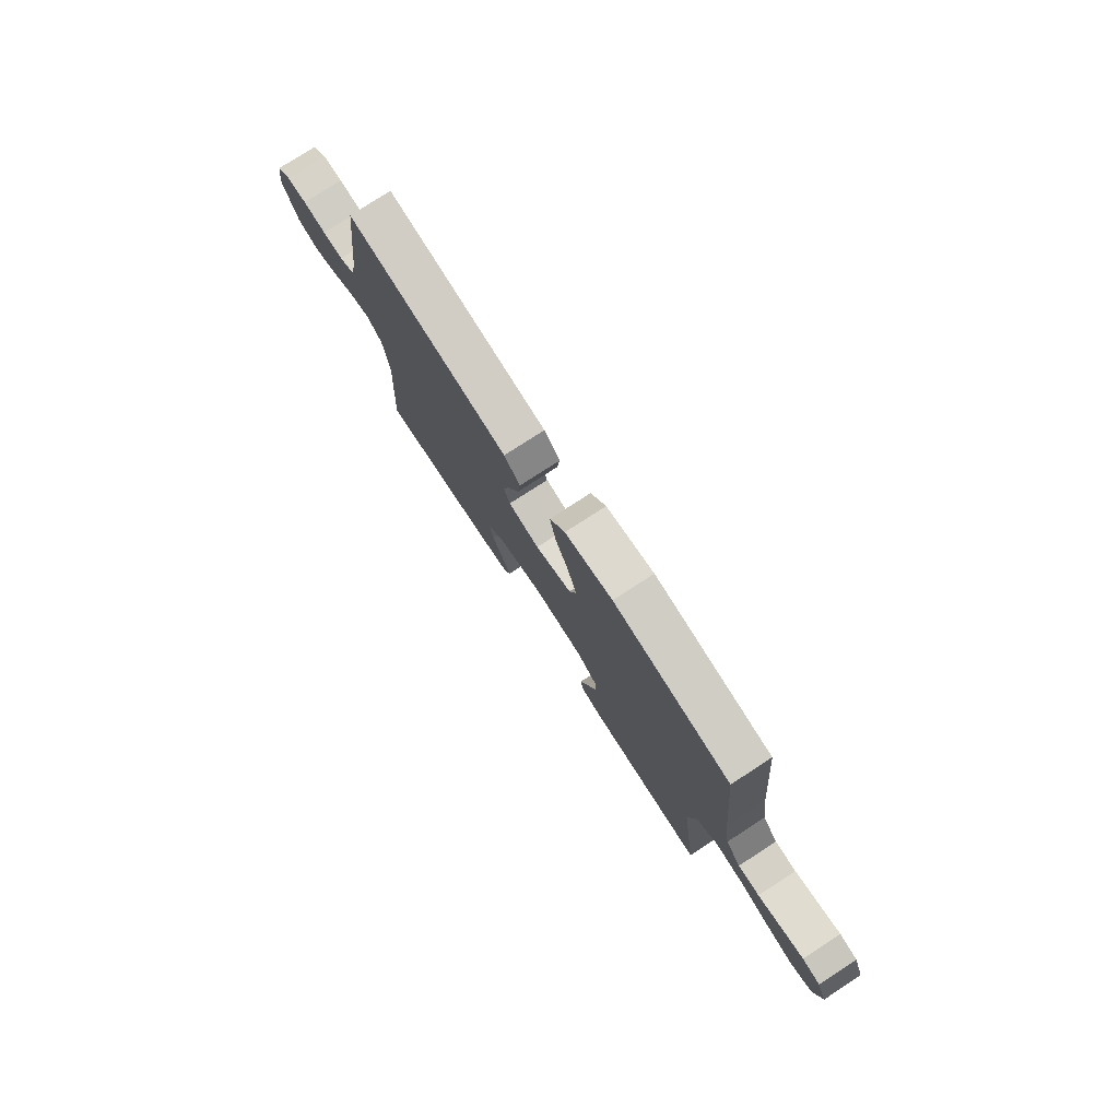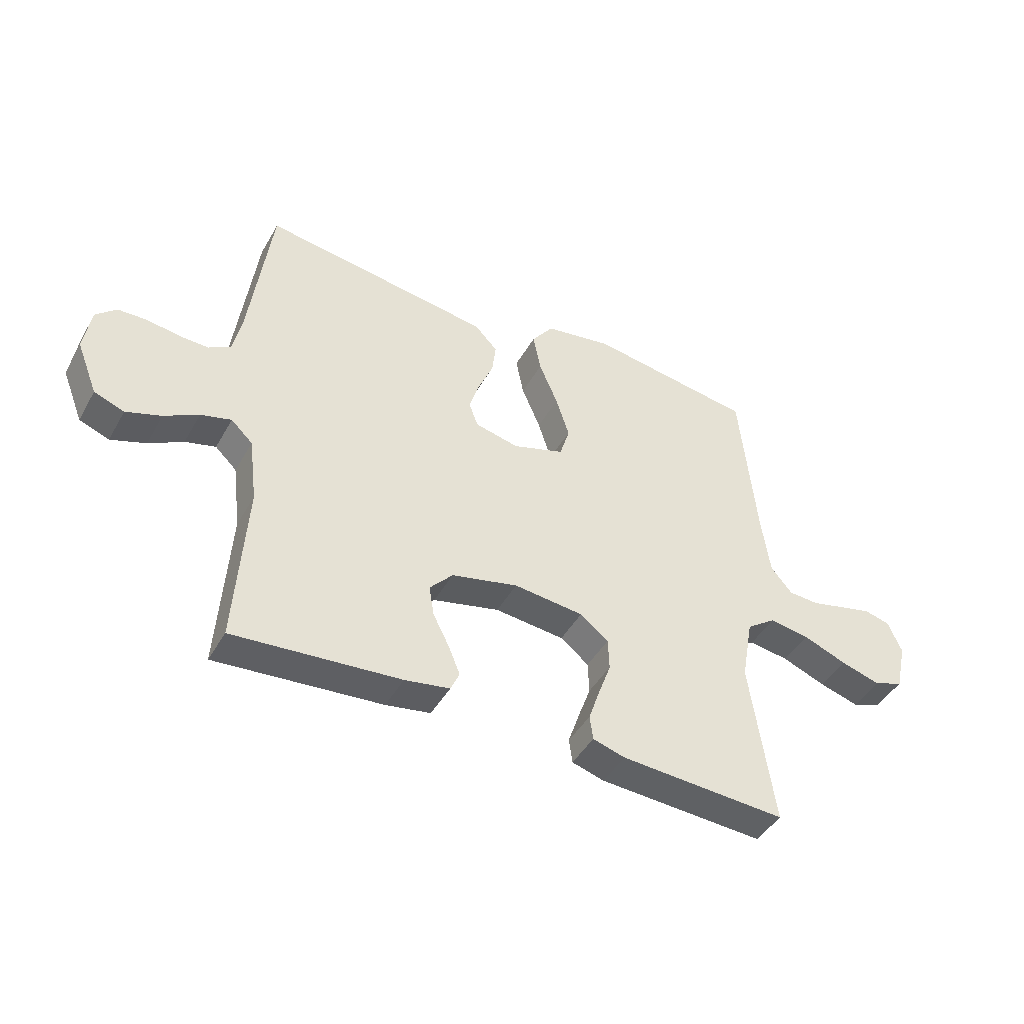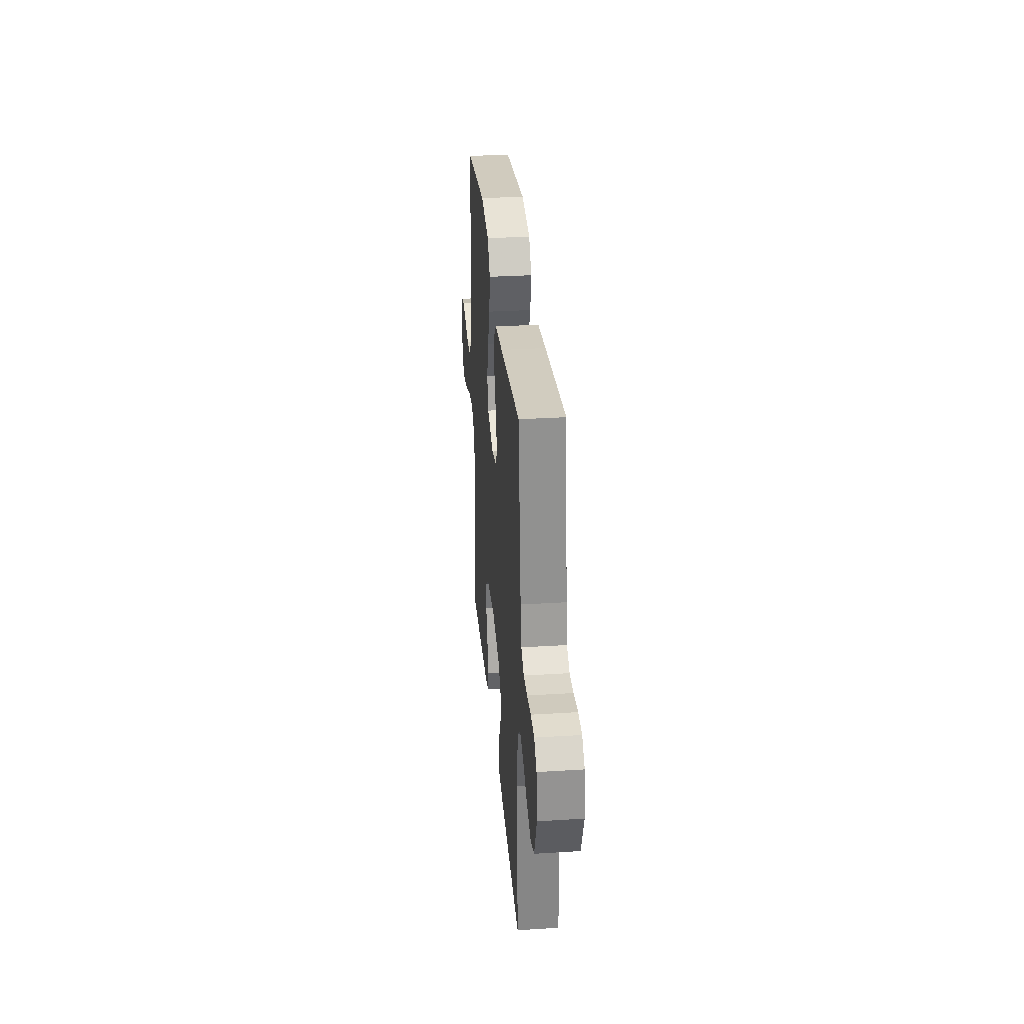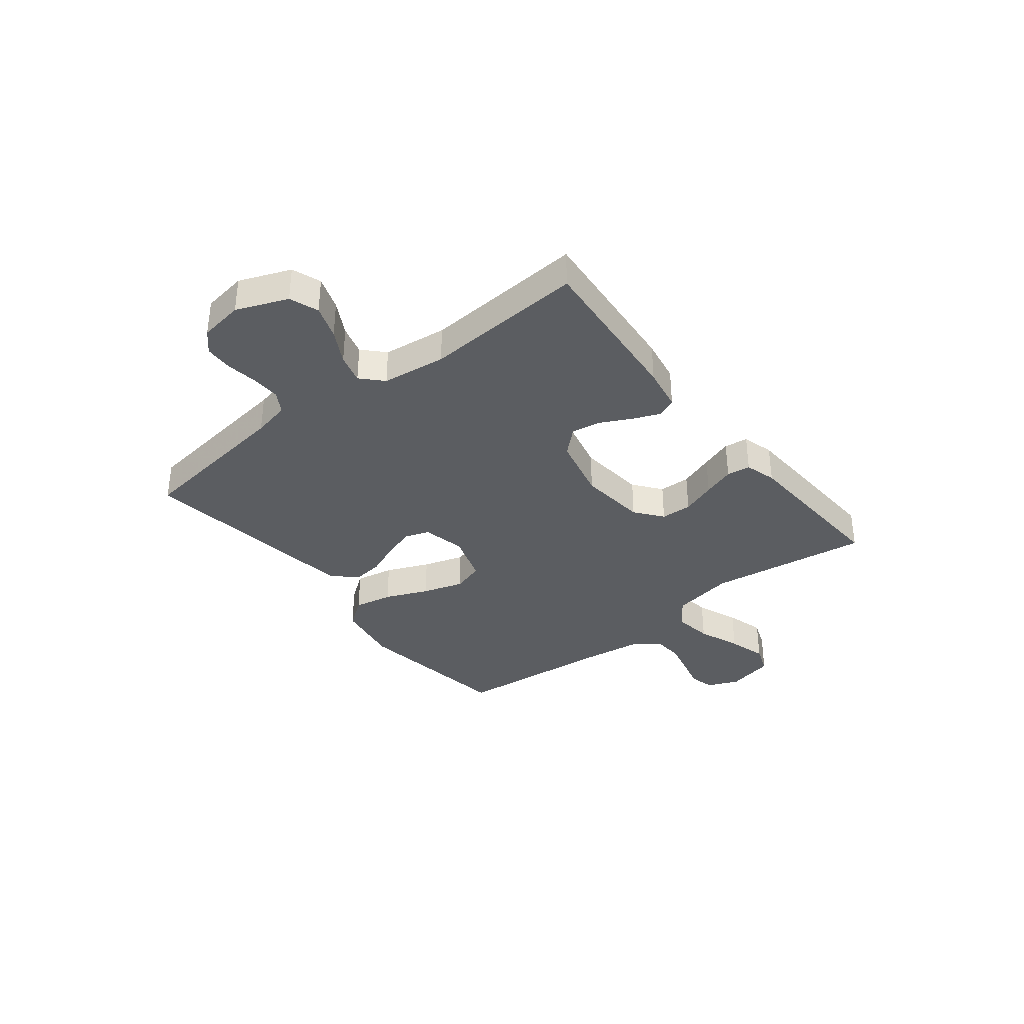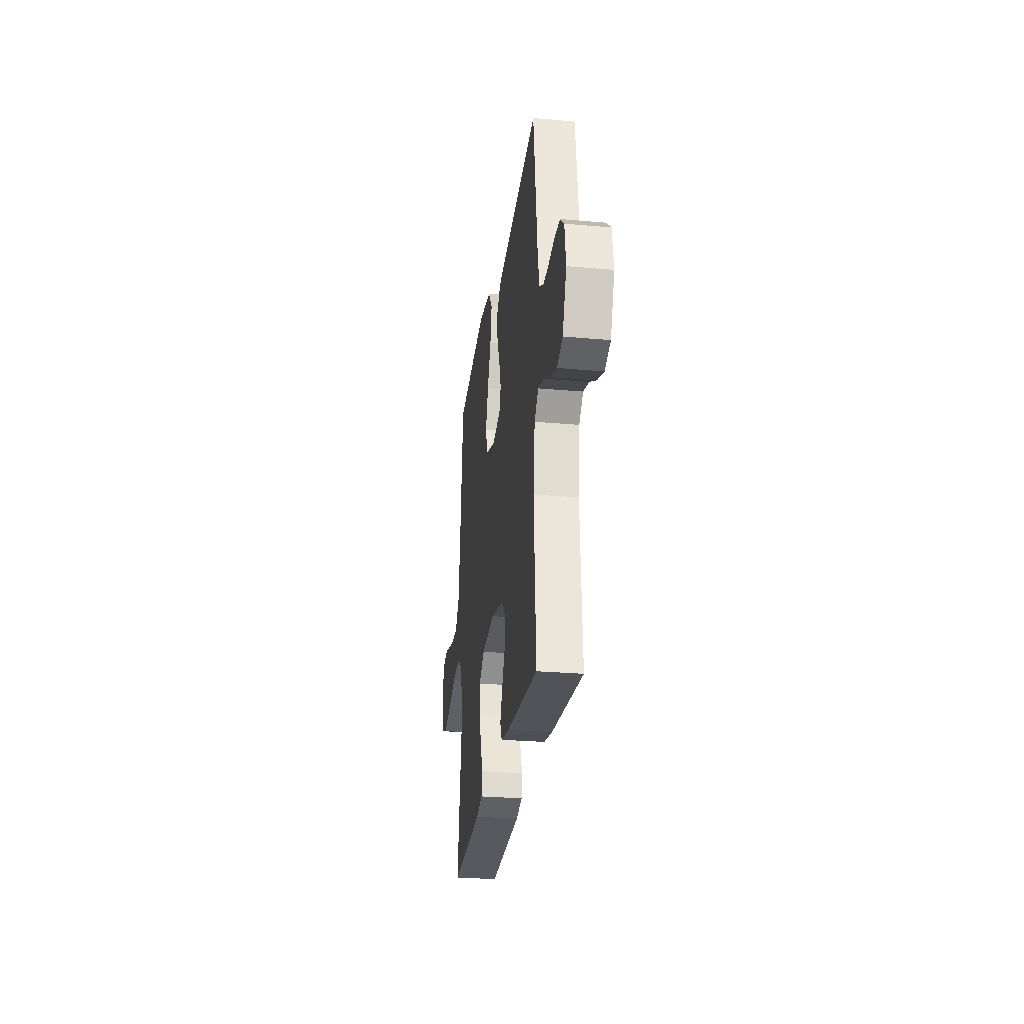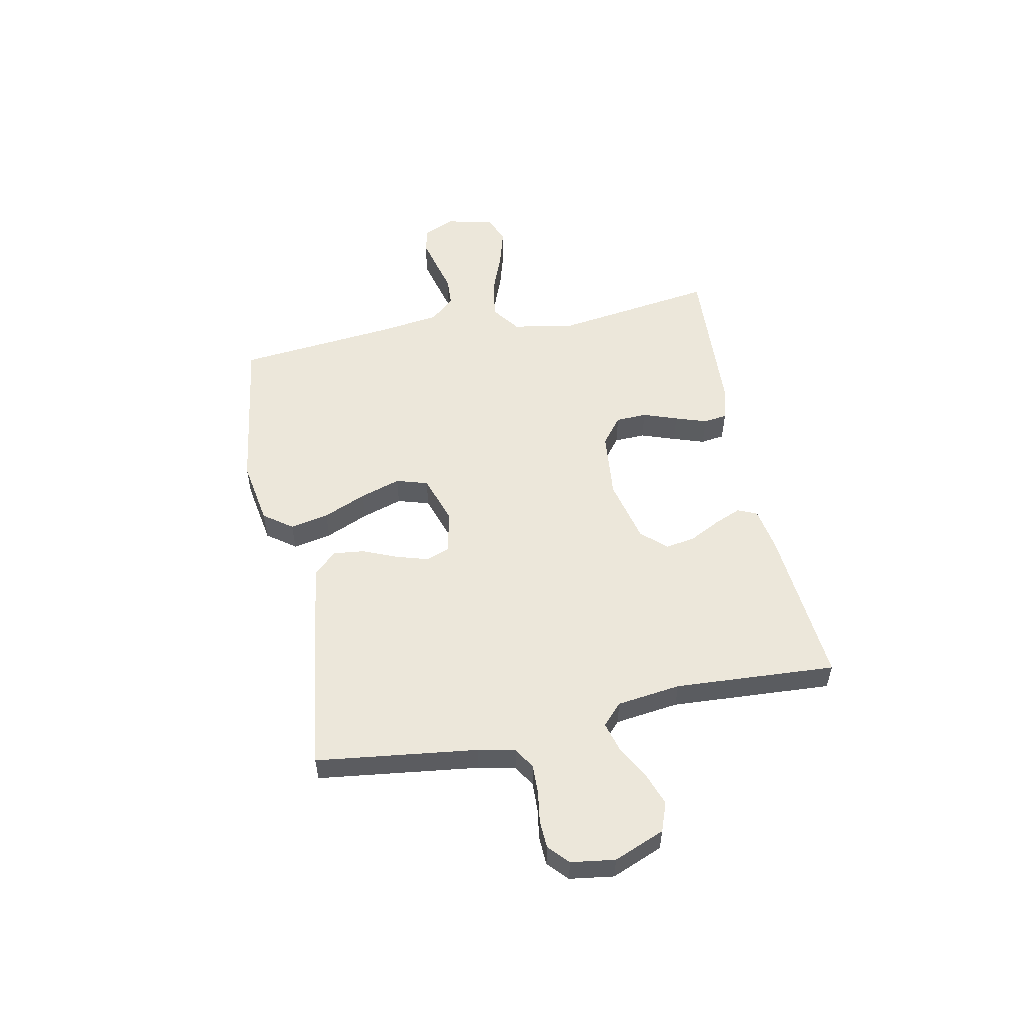
<metadata>
{"format":"obj","ext":"obj","renderer":"f3d","projection":"perspective","resolution":1024,"background":"white","views":[{"elev":77.1,"azim":-123.0,"up":"+Z"},{"elev":-44.5,"azim":152.1,"up":"+Z"},{"elev":31.9,"azim":85.0,"up":"+Z"},{"elev":-35.8,"azim":128.2,"up":"+Y"},{"elev":-27.2,"azim":82.1,"up":"+Z"},{"elev":53.9,"azim":78.4,"up":"+Y"}]}
</metadata>
<code>
v 0.5 0.07 -0.5
v 0.2 0.07 -0.475
v 0.119 0.07 -0.461
v 0.103 0.07 -0.425
v 0.124 0.07 -0.374
v 0.153 0.07 -0.317
v 0.162 0.07 -0.262
v 0.12 0.07 -0.216
v 0 0.07 -0.188
v -0.126 0.07 -0.201
v -0.177 0.07 -0.241
v -0.179 0.07 -0.299
v -0.156 0.07 -0.363
v -0.136 0.07 -0.422
v -0.142 0.07 -0.466
v -0.2 0.07 -0.483
v -0.5 0.07 -0.5
v -0.458 0.07 -0.2
v -0.479 0.07 -0.084
v -0.532 0.07 -0.046
v -0.604 0.07 -0.057
v -0.683 0.07 -0.088
v -0.755 0.07 -0.109
v -0.808 0.07 -0.089
v -0.828 0.07 0
v -0.803 0.07 0.058
v -0.757 0.07 0.07
v -0.699 0.07 0.056
v -0.638 0.07 0.041
v -0.583 0.07 0.044
v -0.544 0.07 0.09
v -0.529 0.07 0.2
v -0.5 0.07 0.5
v -0.2 0.07 0.545
v -0.078 0.07 0.525
v -0.039 0.07 0.472
v -0.053 0.07 0.4
v -0.087 0.07 0.32
v -0.111 0.07 0.244
v -0.093 0.07 0.185
v 0 0.07 0.155
v 0.079 0.07 0.173
v 0.095 0.07 0.217
v 0.077 0.07 0.276
v 0.05 0.07 0.34
v 0.043 0.07 0.398
v 0.084 0.07 0.441
v 0.2 0.07 0.458
v 0.5 0.07 0.5
v 0.539 0.07 0.2
v 0.554 0.07 0.131
v 0.594 0.07 0.107
v 0.647 0.07 0.109
v 0.706 0.07 0.118
v 0.758 0.07 0.116
v 0.795 0.07 0.082
v 0.807 0.07 0
v 0.769 0.07 -0.095
v 0.715 0.07 -0.115
v 0.652 0.07 -0.093
v 0.59 0.07 -0.059
v 0.535 0.07 -0.044
v 0.496 0.07 -0.081
v 0.481 0.07 -0.2
v 0.5 0 -0.5
v 0.2 0 -0.475
v 0.119 0 -0.461
v 0.103 0 -0.425
v 0.124 0 -0.374
v 0.153 0 -0.317
v 0.162 0 -0.262
v 0.12 0 -0.216
v 0 0 -0.188
v -0.126 0 -0.201
v -0.177 0 -0.241
v -0.179 0 -0.299
v -0.156 0 -0.363
v -0.136 0 -0.422
v -0.142 0 -0.466
v -0.2 0 -0.483
v -0.5 0 -0.5
v -0.458 0 -0.2
v -0.479 0 -0.084
v -0.532 0 -0.046
v -0.604 0 -0.057
v -0.683 0 -0.088
v -0.755 0 -0.109
v -0.808 0 -0.089
v -0.828 0 0
v -0.803 0 0.058
v -0.757 0 0.07
v -0.699 0 0.056
v -0.638 0 0.041
v -0.583 0 0.044
v -0.544 0 0.09
v -0.529 0 0.2
v -0.5 0 0.5
v -0.2 0 0.545
v -0.078 0 0.525
v -0.039 0 0.472
v -0.053 0 0.4
v -0.087 0 0.32
v -0.111 0 0.244
v -0.093 0 0.185
v 0 0 0.155
v 0.079 0 0.173
v 0.095 0 0.217
v 0.077 0 0.276
v 0.05 0 0.34
v 0.043 0 0.398
v 0.084 0 0.441
v 0.2 0 0.458
v 0.5 0 0.5
v 0.539 0 0.2
v 0.554 0 0.131
v 0.594 0 0.107
v 0.647 0 0.109
v 0.706 0 0.118
v 0.758 0 0.116
v 0.795 0 0.082
v 0.807 0 0
v 0.769 0 -0.095
v 0.715 0 -0.115
v 0.652 0 -0.093
v 0.59 0 -0.059
v 0.535 0 -0.044
v 0.496 0 -0.081
v 0.481 0 -0.2
f 58 59 60 61
f 58 61 62
f 57 58 62
f 56 57 62
f 53 54 55 56
f 52 53 56 62
f 51 52 62 63
f 47 48 49 50
f 47 50 51 63
f 44 45 46 47
f 43 44 47 63
f 35 36 37 38
f 35 38 39
f 32 33 34 35
f 31 32 35 39
f 30 31 39 40
f 26 27 28 29
f 24 25 26 29
f 24 29 30
f 21 22 23 24
f 21 24 30 40
f 15 16 17 18
f 15 18 19
f 12 13 14 15
f 12 15 19
f 11 12 19 20
f 3 4 5 6
f 1 2 3 6
f 64 1 6 7
f 42 43 63 64
f 41 42 64 7
f 20 21 40 41
f 10 11 20 41
f 9 10 41
f 8 9 41
f 7 8 41
f 125 124 123 122
f 126 125 122
f 126 122 121
f 126 121 120
f 120 119 118 117
f 126 120 117 116
f 127 126 116 115
f 114 113 112 111
f 127 115 114 111
f 111 110 109 108
f 127 111 108 107
f 102 101 100 99
f 103 102 99
f 99 98 97 96
f 103 99 96 95
f 104 103 95 94
f 93 92 91 90
f 93 90 89 88
f 94 93 88
f 88 87 86 85
f 104 94 88 85
f 82 81 80 79
f 83 82 79
f 79 78 77 76
f 83 79 76
f 84 83 76 75
f 70 69 68 67
f 70 67 66 65
f 71 70 65 128
f 128 127 107 106
f 71 128 106 105
f 105 104 85 84
f 105 84 75 74
f 105 74 73
f 105 73 72
f 105 72 71
f 1 65 66 2
f 2 66 67 3
f 3 67 68 4
f 4 68 69 5
f 5 69 70 6
f 6 70 71 7
f 7 71 72 8
f 8 72 73 9
f 9 73 74 10
f 10 74 75 11
f 11 75 76 12
f 12 76 77 13
f 13 77 78 14
f 14 78 79 15
f 15 79 80 16
f 16 80 81 17
f 17 81 82 18
f 18 82 83 19
f 19 83 84 20
f 20 84 85 21
f 21 85 86 22
f 22 86 87 23
f 23 87 88 24
f 24 88 89 25
f 25 89 90 26
f 26 90 91 27
f 27 91 92 28
f 28 92 93 29
f 29 93 94 30
f 30 94 95 31
f 31 95 96 32
f 32 96 97 33
f 33 97 98 34
f 34 98 99 35
f 35 99 100 36
f 36 100 101 37
f 37 101 102 38
f 38 102 103 39
f 39 103 104 40
f 40 104 105 41
f 41 105 106 42
f 42 106 107 43
f 43 107 108 44
f 44 108 109 45
f 45 109 110 46
f 46 110 111 47
f 47 111 112 48
f 48 112 113 49
f 49 113 114 50
f 50 114 115 51
f 51 115 116 52
f 52 116 117 53
f 53 117 118 54
f 54 118 119 55
f 55 119 120 56
f 56 120 121 57
f 57 121 122 58
f 58 122 123 59
f 59 123 124 60
f 60 124 125 61
f 61 125 126 62
f 62 126 127 63
f 63 127 128 64
f 64 128 65 1

</code>
